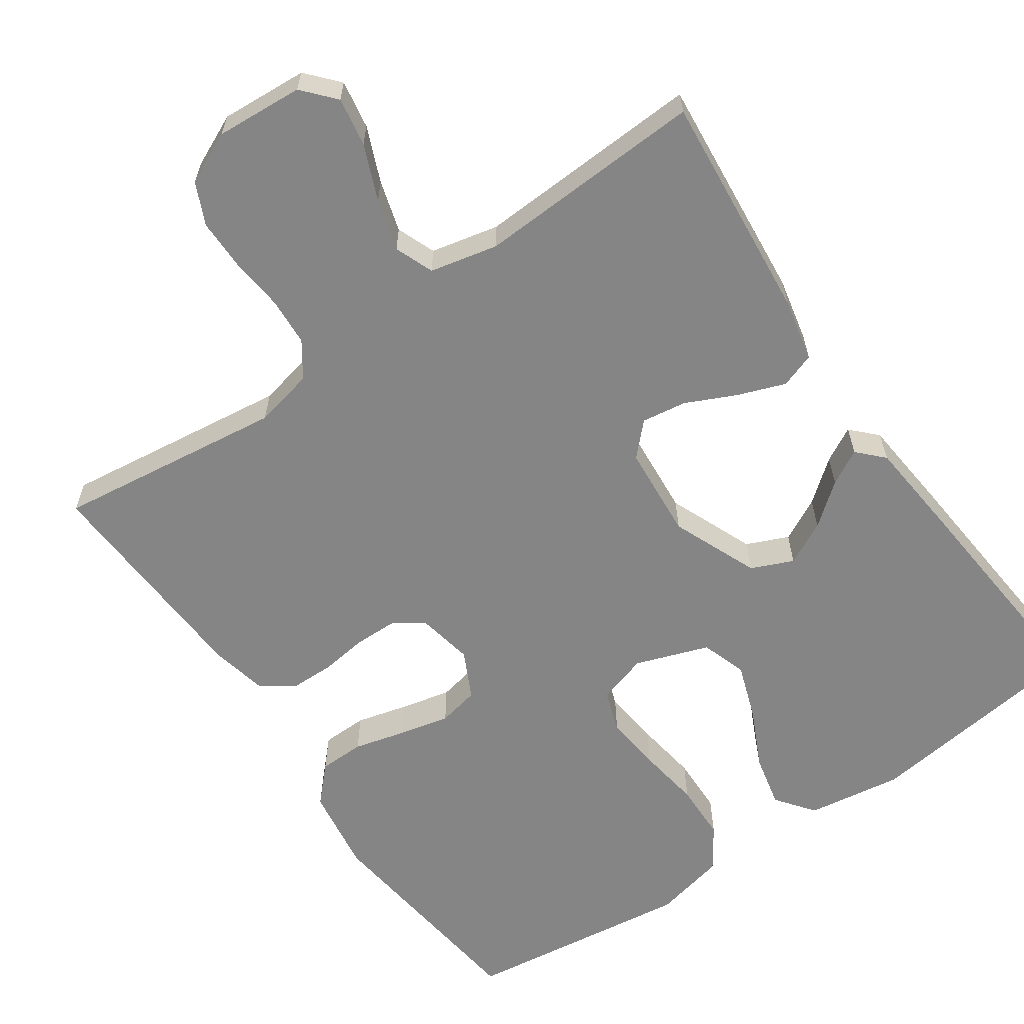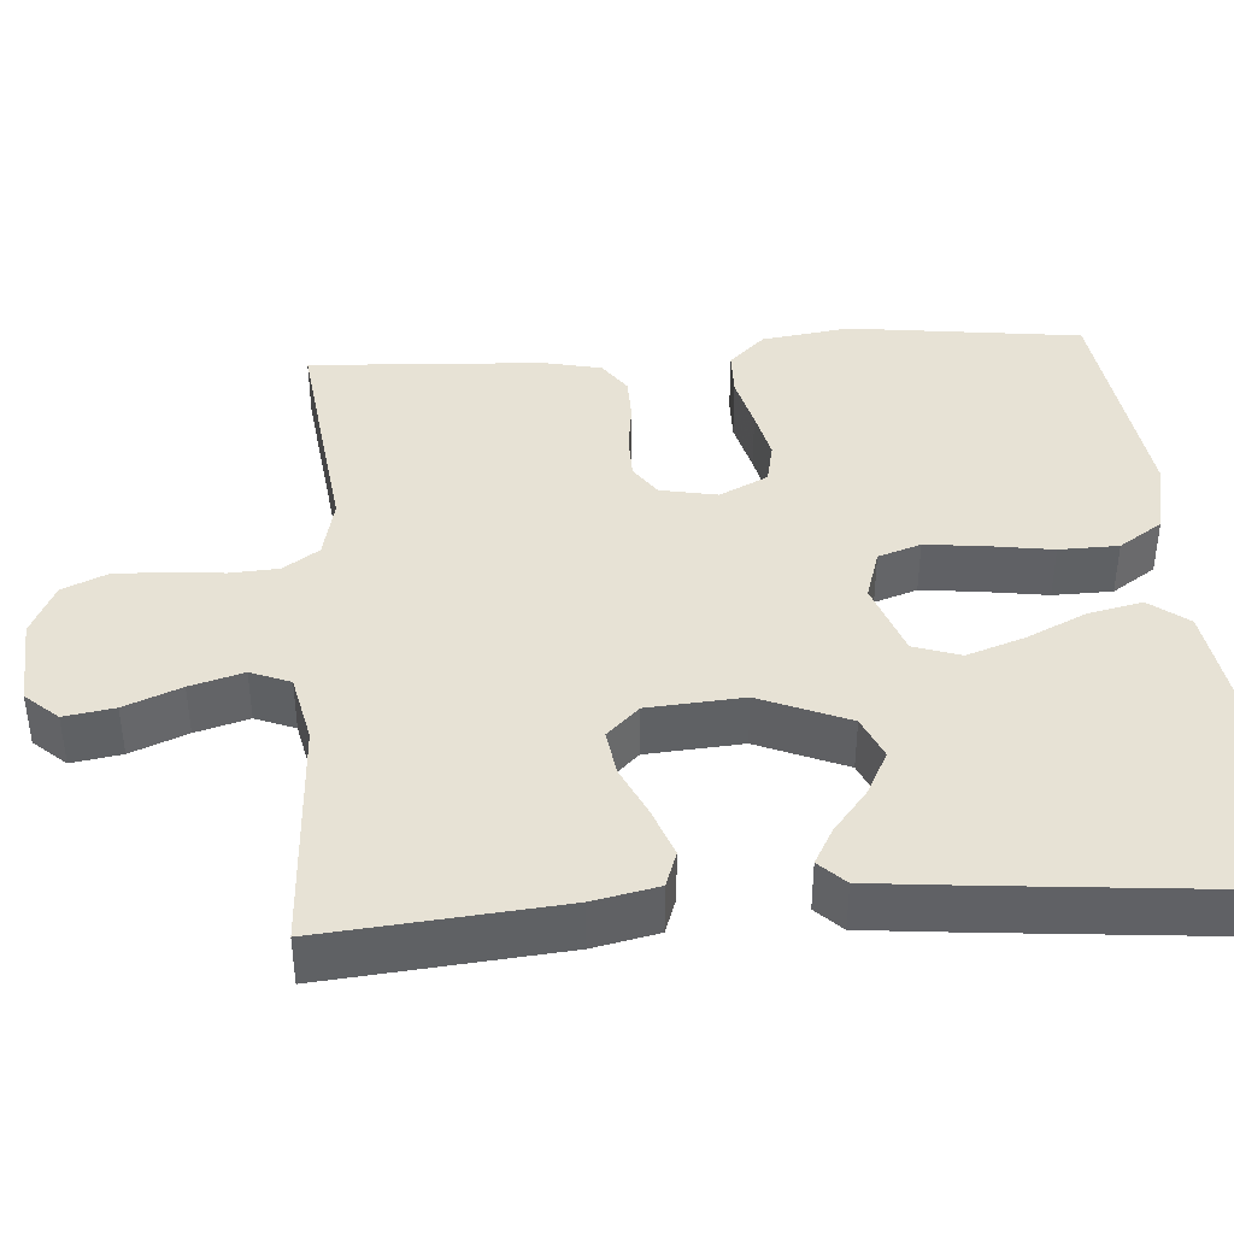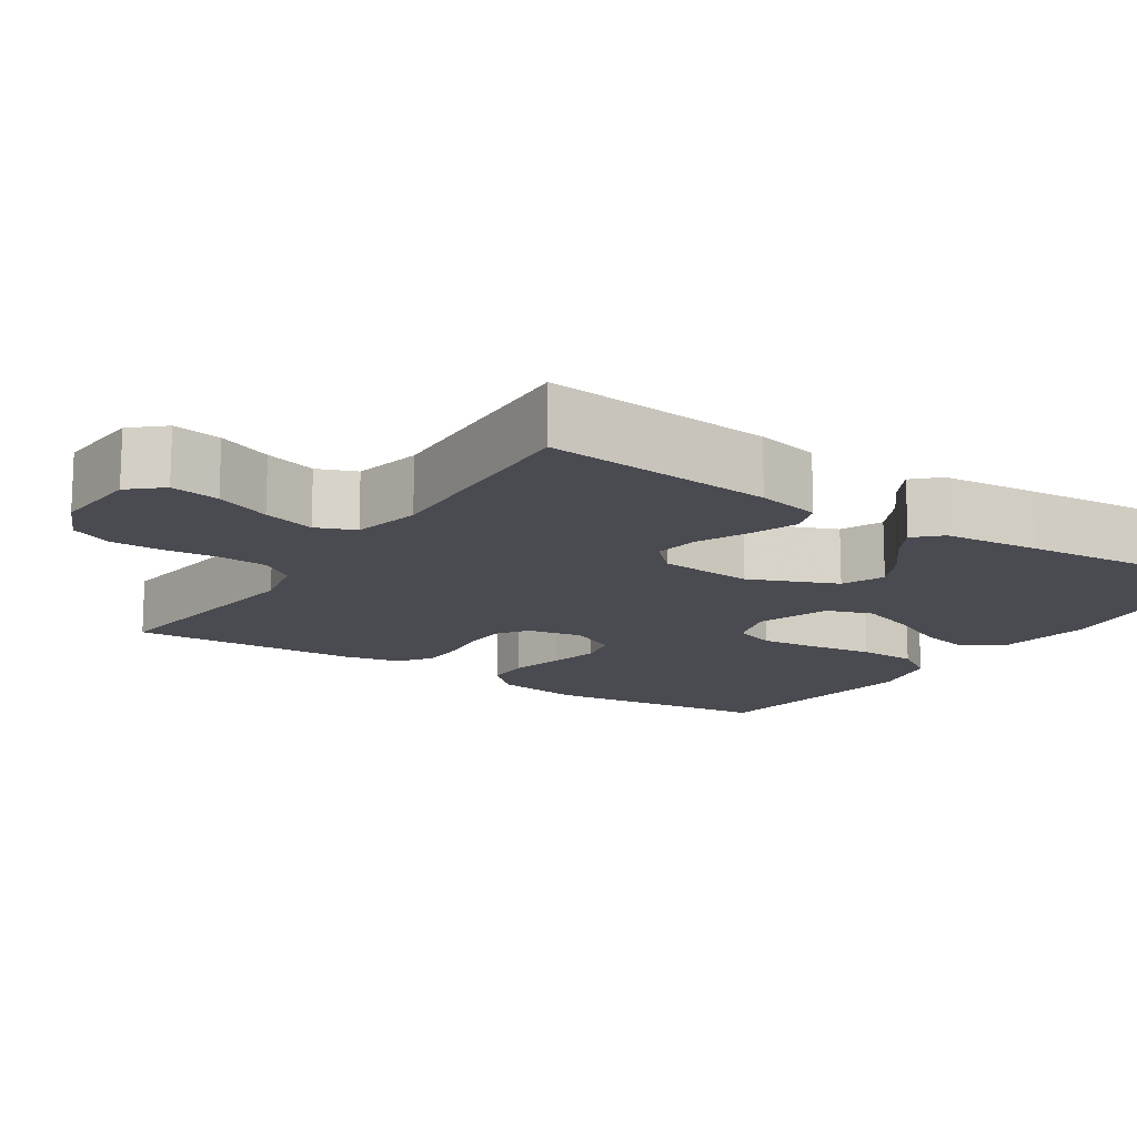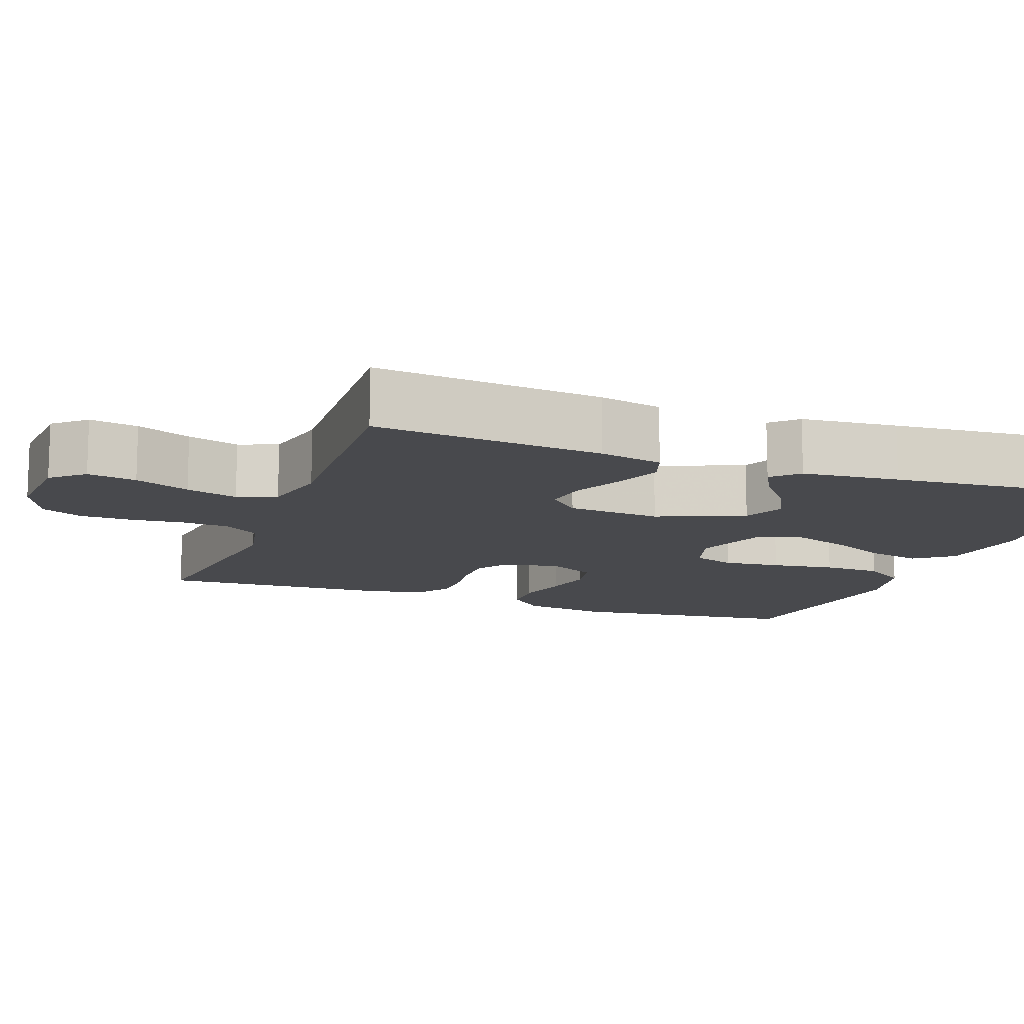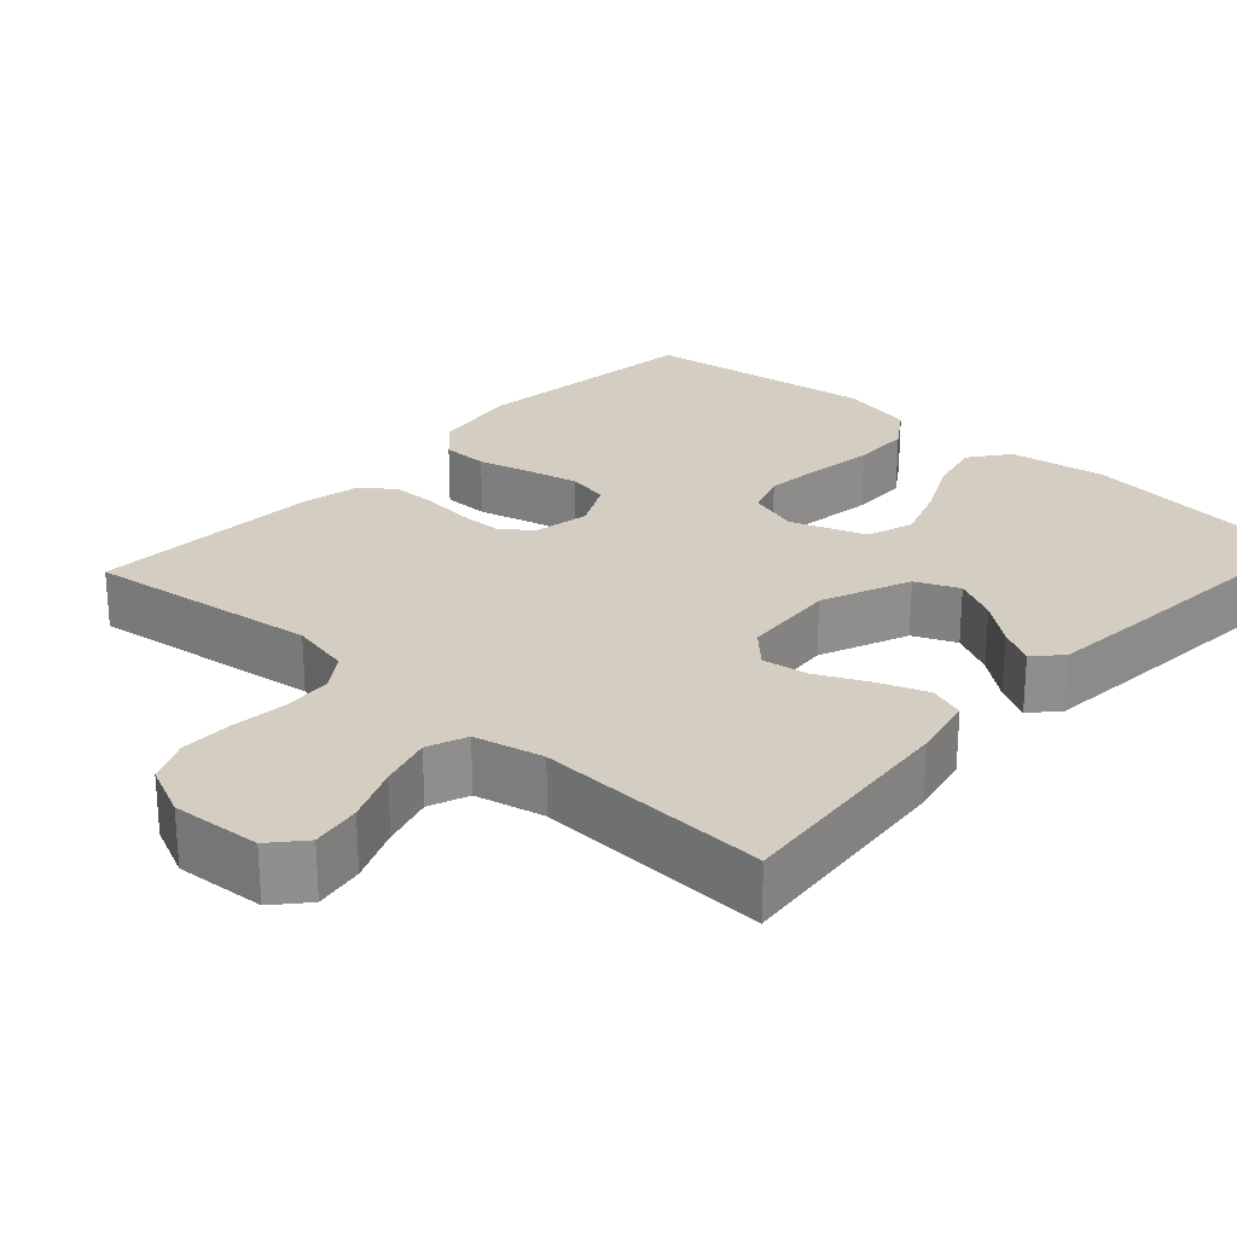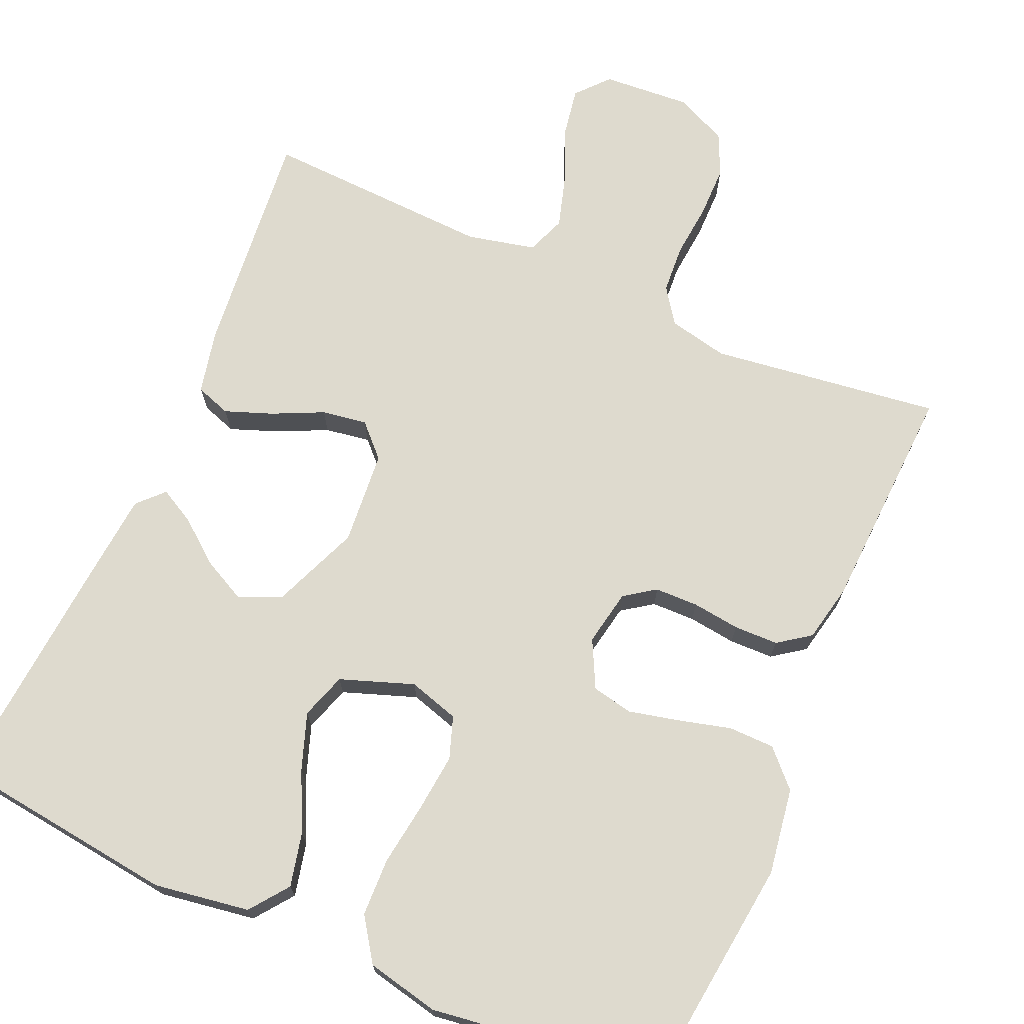
<metadata>
{"format":"obj","ext":"obj","renderer":"f3d","projection":"perspective","resolution":1024,"background":"white","views":[{"elev":-61.9,"azim":-145.2,"up":"+Y"},{"elev":40.3,"azim":-93.8,"up":"+Y"},{"elev":-14.5,"azim":-123.2,"up":"+Y"},{"elev":-12.5,"azim":-110.2,"up":"+Y"},{"elev":25.3,"azim":-137.8,"up":"+Y"},{"elev":71.1,"azim":23.5,"up":"+Y"}]}
</metadata>
<code>
v -0.5 0.07 -0.5
v -0.471 0.07 -0.2
v -0.453 0.07 -0.117
v -0.407 0.07 -0.101
v -0.345 0.07 -0.124
v -0.279 0.07 -0.155
v -0.22 0.07 -0.164
v -0.18 0.07 -0.123
v -0.17 0.07 0
v -0.217 0.07 0.114
v -0.272 0.07 0.138
v -0.329 0.07 0.109
v -0.384 0.07 0.065
v -0.43 0.07 0.04
v -0.462 0.07 0.073
v -0.474 0.07 0.2
v -0.5 0.07 0.5
v -0.2 0.07 0.538
v -0.075 0.07 0.519
v -0.037 0.07 0.469
v -0.053 0.07 0.399
v -0.09 0.07 0.322
v -0.116 0.07 0.248
v -0.096 0.07 0.188
v 0 0.07 0.154
v 0.066 0.07 0.174
v 0.085 0.07 0.229
v 0.077 0.07 0.304
v 0.065 0.07 0.387
v 0.067 0.07 0.463
v 0.105 0.07 0.519
v 0.2 0.07 0.54
v 0.5 0.07 0.5
v 0.536 0.07 0.2
v 0.519 0.07 0.087
v 0.475 0.07 0.041
v 0.415 0.07 0.04
v 0.346 0.07 0.058
v 0.281 0.07 0.073
v 0.227 0.07 0.062
v 0.196 0.07 0
v 0.21 0.07 -0.073
v 0.25 0.07 -0.101
v 0.307 0.07 -0.102
v 0.369 0.07 -0.094
v 0.427 0.07 -0.095
v 0.469 0.07 -0.125
v 0.485 0.07 -0.2
v 0.5 0.07 -0.5
v 0.2 0.07 -0.461
v 0.122 0.07 -0.478
v 0.09 0.07 -0.524
v 0.086 0.07 -0.587
v 0.093 0.07 -0.658
v 0.093 0.07 -0.725
v 0.068 0.07 -0.78
v 0 0.07 -0.811
v -0.115 0.07 -0.803
v -0.152 0.07 -0.761
v -0.141 0.07 -0.697
v -0.111 0.07 -0.625
v -0.091 0.07 -0.557
v -0.111 0.07 -0.506
v -0.2 0.07 -0.486
v -0.5 0 -0.5
v -0.471 0 -0.2
v -0.453 0 -0.117
v -0.407 0 -0.101
v -0.345 0 -0.124
v -0.279 0 -0.155
v -0.22 0 -0.164
v -0.18 0 -0.123
v -0.17 0 0
v -0.217 0 0.114
v -0.272 0 0.138
v -0.329 0 0.109
v -0.384 0 0.065
v -0.43 0 0.04
v -0.462 0 0.073
v -0.474 0 0.2
v -0.5 0 0.5
v -0.2 0 0.538
v -0.075 0 0.519
v -0.037 0 0.469
v -0.053 0 0.399
v -0.09 0 0.322
v -0.116 0 0.248
v -0.096 0 0.188
v 0 0 0.154
v 0.066 0 0.174
v 0.085 0 0.229
v 0.077 0 0.304
v 0.065 0 0.387
v 0.067 0 0.463
v 0.105 0 0.519
v 0.2 0 0.54
v 0.5 0 0.5
v 0.536 0 0.2
v 0.519 0 0.087
v 0.475 0 0.041
v 0.415 0 0.04
v 0.346 0 0.058
v 0.281 0 0.073
v 0.227 0 0.062
v 0.196 0 0
v 0.21 0 -0.073
v 0.25 0 -0.101
v 0.307 0 -0.102
v 0.369 0 -0.094
v 0.427 0 -0.095
v 0.469 0 -0.125
v 0.485 0 -0.2
v 0.5 0 -0.5
v 0.2 0 -0.461
v 0.122 0 -0.478
v 0.09 0 -0.524
v 0.086 0 -0.587
v 0.093 0 -0.658
v 0.093 0 -0.725
v 0.068 0 -0.78
v 0 0 -0.811
v -0.115 0 -0.803
v -0.152 0 -0.761
v -0.141 0 -0.697
v -0.111 0 -0.625
v -0.091 0 -0.557
v -0.111 0 -0.506
v -0.2 0 -0.486
f 58 59 60 61
f 58 61 62
f 57 58 62
f 56 57 62
f 53 54 55 56
f 52 53 56 62
f 51 52 62 63
f 47 48 49 50
f 44 45 46 47
f 43 44 47 50
f 42 43 50 51
f 35 36 37 38
f 35 38 39
f 34 35 39
f 33 34 39 40
f 31 32 33 40
f 28 29 30 31
f 27 28 31 40
f 19 20 21 22
f 19 22 23
f 18 19 23
f 17 18 23
f 16 17 23 24
f 12 13 14 15
f 11 12 15 16
f 3 4 5 6
f 1 2 3 6
f 64 1 6 7
f 63 64 7 8
f 41 42 51 63
f 41 63 8 9
f 26 27 40 41
f 25 26 41 9
f 11 16 24 25
f 10 11 25
f 9 10 25
f 125 124 123 122
f 126 125 122
f 126 122 121
f 126 121 120
f 120 119 118 117
f 126 120 117 116
f 127 126 116 115
f 114 113 112 111
f 111 110 109 108
f 114 111 108 107
f 115 114 107 106
f 102 101 100 99
f 103 102 99
f 103 99 98
f 104 103 98 97
f 104 97 96 95
f 95 94 93 92
f 104 95 92 91
f 86 85 84 83
f 87 86 83
f 87 83 82
f 87 82 81
f 88 87 81 80
f 79 78 77 76
f 80 79 76 75
f 70 69 68 67
f 70 67 66 65
f 71 70 65 128
f 72 71 128 127
f 127 115 106 105
f 73 72 127 105
f 105 104 91 90
f 73 105 90 89
f 89 88 80 75
f 89 75 74
f 89 74 73
f 1 65 66 2
f 2 66 67 3
f 3 67 68 4
f 4 68 69 5
f 5 69 70 6
f 6 70 71 7
f 7 71 72 8
f 8 72 73 9
f 9 73 74 10
f 10 74 75 11
f 11 75 76 12
f 12 76 77 13
f 13 77 78 14
f 14 78 79 15
f 15 79 80 16
f 16 80 81 17
f 17 81 82 18
f 18 82 83 19
f 19 83 84 20
f 20 84 85 21
f 21 85 86 22
f 22 86 87 23
f 23 87 88 24
f 24 88 89 25
f 25 89 90 26
f 26 90 91 27
f 27 91 92 28
f 28 92 93 29
f 29 93 94 30
f 30 94 95 31
f 31 95 96 32
f 32 96 97 33
f 33 97 98 34
f 34 98 99 35
f 35 99 100 36
f 36 100 101 37
f 37 101 102 38
f 38 102 103 39
f 39 103 104 40
f 40 104 105 41
f 41 105 106 42
f 42 106 107 43
f 43 107 108 44
f 44 108 109 45
f 45 109 110 46
f 46 110 111 47
f 47 111 112 48
f 48 112 113 49
f 49 113 114 50
f 50 114 115 51
f 51 115 116 52
f 52 116 117 53
f 53 117 118 54
f 54 118 119 55
f 55 119 120 56
f 56 120 121 57
f 57 121 122 58
f 58 122 123 59
f 59 123 124 60
f 60 124 125 61
f 61 125 126 62
f 62 126 127 63
f 63 127 128 64
f 64 128 65 1

</code>
